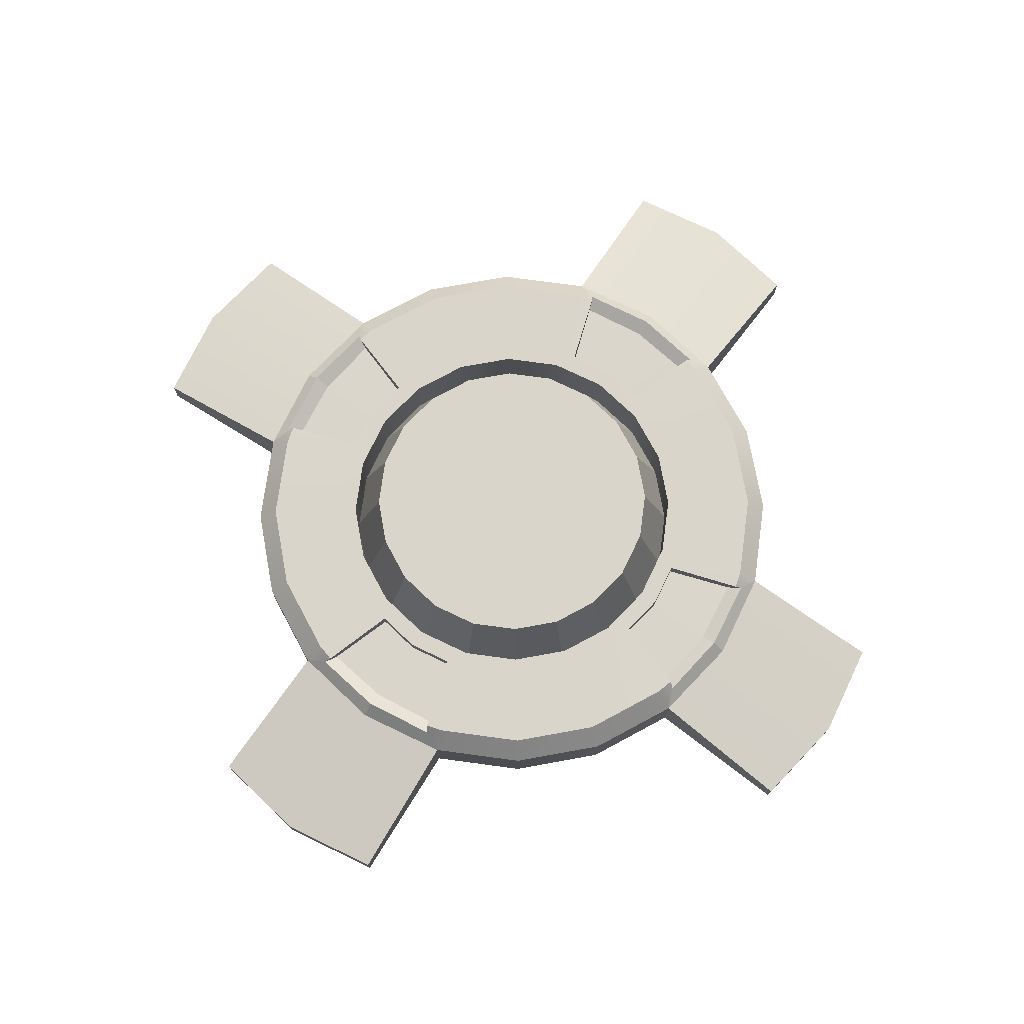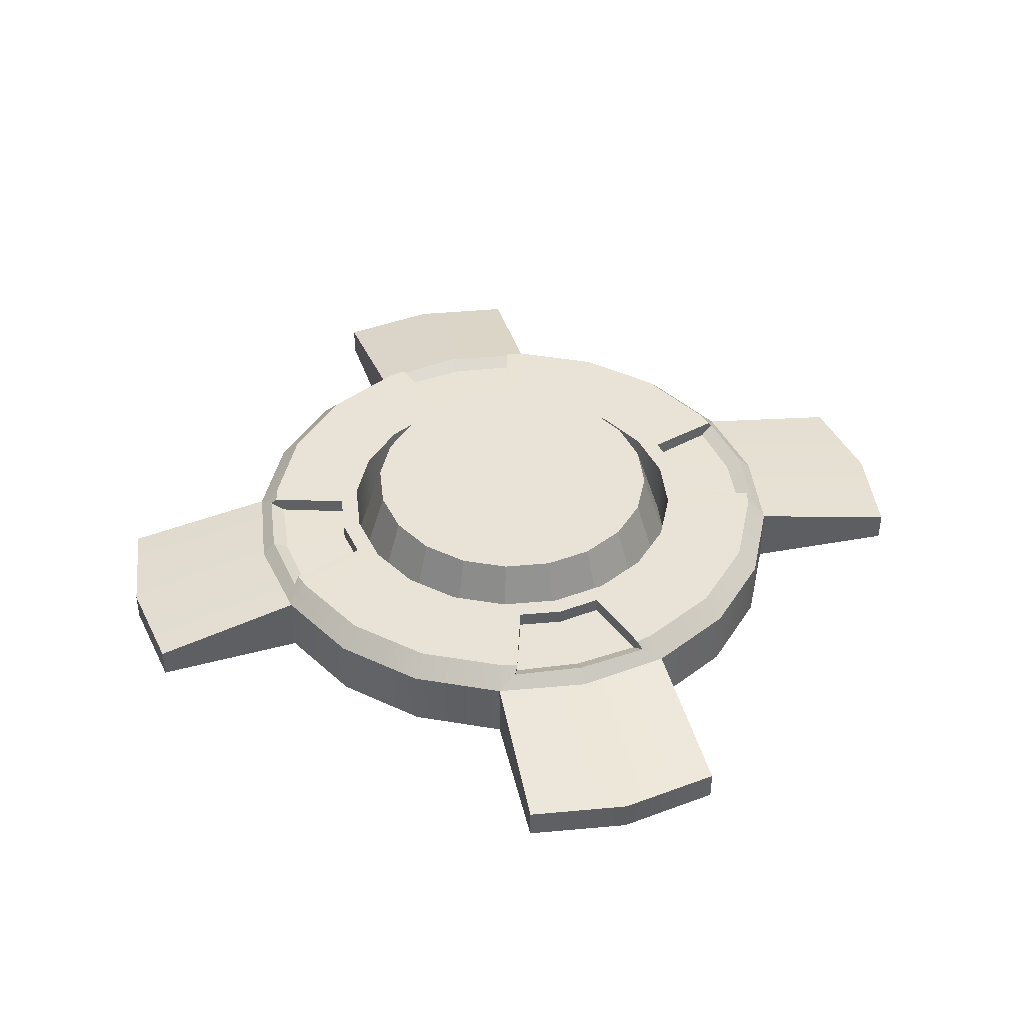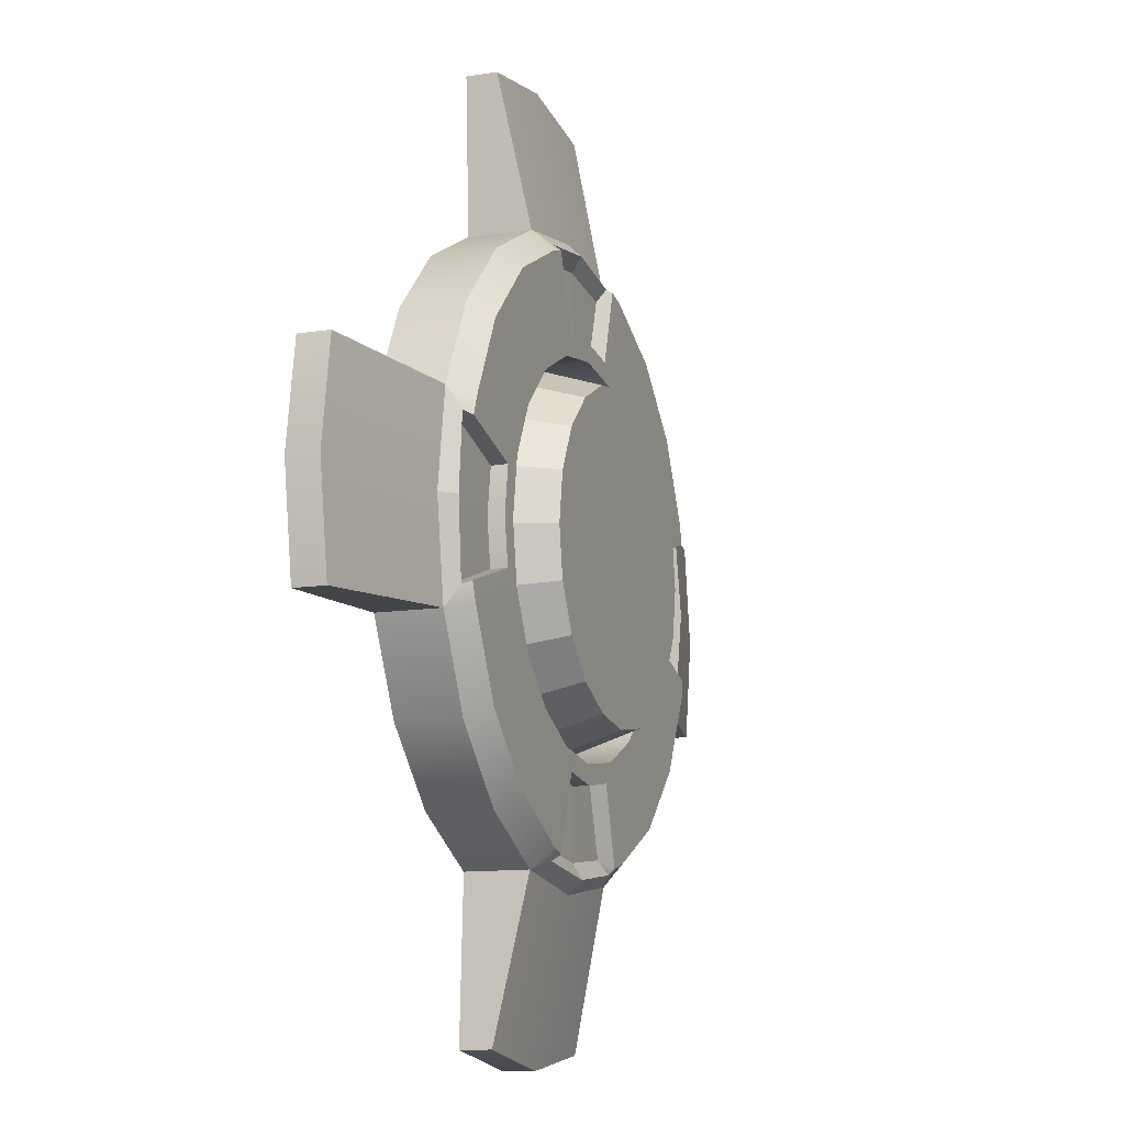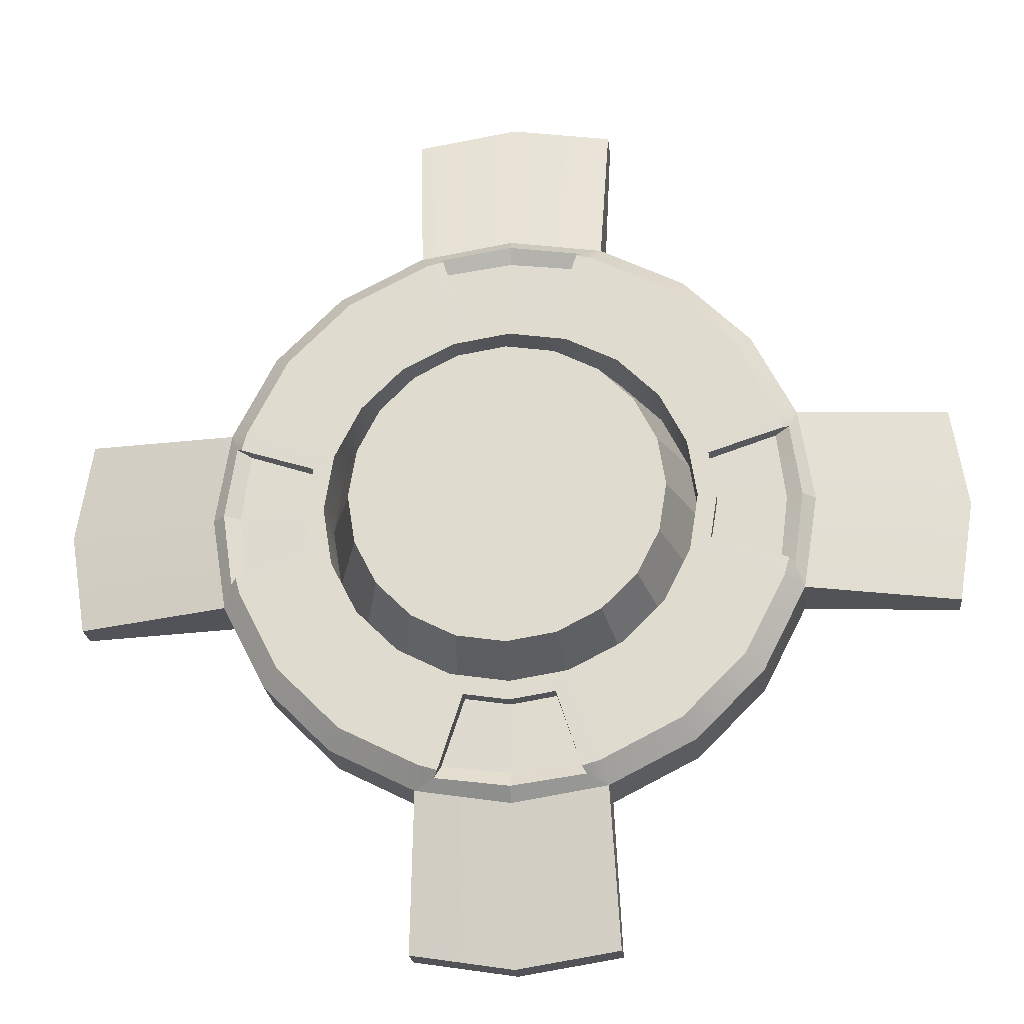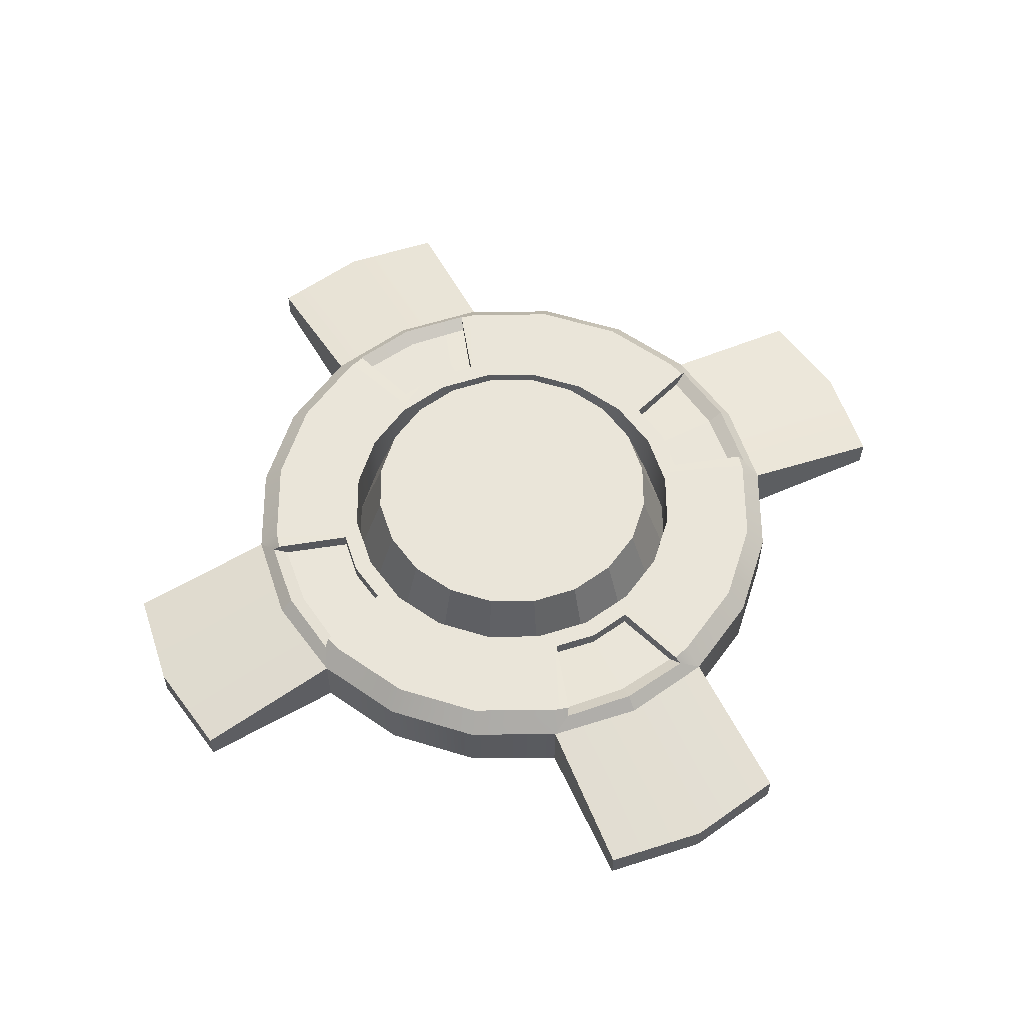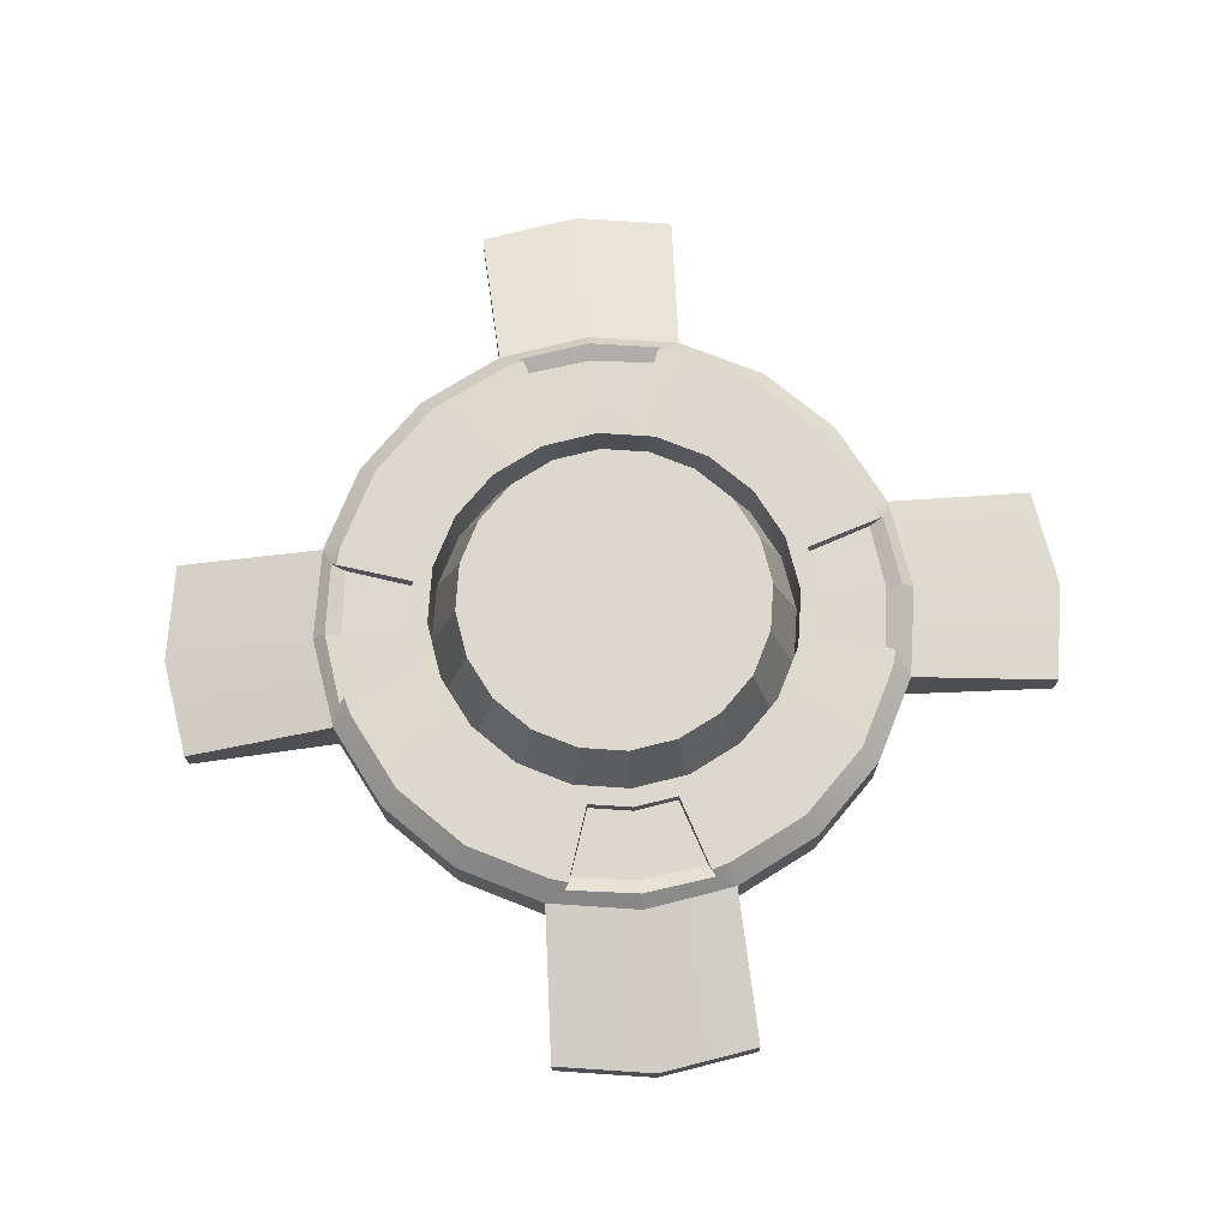
<metadata>
{"format":"obj","ext":"obj","renderer":"f3d","projection":"perspective","resolution":1024,"background":"white","views":[{"elev":74.2,"azim":124.7,"up":"+Y"},{"elev":41.5,"azim":164.6,"up":"+Y"},{"elev":-11.7,"azim":110.6,"up":"+Z"},{"elev":-22.5,"azim":-174.0,"up":"+Z"},{"elev":58.1,"azim":62.7,"up":"+Y"},{"elev":72.1,"azim":-95.2,"up":"+Y"}]}
</metadata>
<code>
g default
v 498.1 0.4105 0
v 498.1 33.58 0
v 480.6 0.4105 -110.4
v 480.6 33.58 -110.4
v 480.6 0.4105 110.4
v 480.6 33.58 110.4
v 314.3 0.4104 -102.1
v 314.3 67.72 -102.1
v 330.5 67.72 0
v 314.3 67.72 102.1
v 314.3 0.4104 102.1
v 299.4 72.43 0
v 290.1 71.64 -73.76
v 216.6 72.38 -48.87
v 224.4 72.38 0
v 316.1 82.25 0
v 304.8 80.55 -80.06
v 216.6 72.38 48.87
v 290.1 71.64 73.76
v 304.8 80.55 80.06
v -0 0.4105 498.1
v -0 33.58 498.1
v 110.4 0.4105 480.6
v 110.4 33.58 480.6
v -110.4 0.4105 480.6
v -110.4 33.58 480.6
v 102.1 0.4104 314.3
v 102.1 67.72 314.3
v -0 67.72 330.5
v -102.1 67.72 314.3
v -102.1 0.4104 314.3
v -0 72.43 299.4
v 73.76 71.64 290.1
v 48.87 72.38 216.6
v -0 72.38 224.4
v -0 82.25 316.1
v 80.06 80.55 304.8
v -48.87 72.38 216.6
v -73.76 71.64 290.1
v -80.06 80.55 304.8
v -0 0.4105 -498.1
v -0 33.58 -498.1
v -110.4 0.4105 -480.6
v -110.4 33.58 -480.6
v 110.4 0.4105 -480.6
v 110.4 33.58 -480.6
v -102.1 0.4104 -314.3
v -102.1 67.72 -314.3
v -0 67.72 -330.5
v 102.1 67.72 -314.3
v 102.1 0.4104 -314.3
v -0 72.43 -299.4
v -73.76 71.64 -290.1
v -48.87 72.38 -216.6
v -0 72.38 -224.4
v -0 82.25 -316.1
v -80.06 80.55 -304.8
v 48.87 72.38 -216.6
v 73.76 71.64 -290.1
v 80.06 80.55 -304.8
v -498.1 0.4105 -0
v -498.1 33.58 -0
v -480.6 0.4105 110.4
v -480.6 33.58 110.4
v -480.6 0.4105 -110.4
v -480.6 33.58 -110.4
v -314.3 0.4104 102.1
v -314.3 67.72 102.1
v -330.5 67.72 0
v -314.3 67.72 -102.1
v -314.3 0.4104 -102.1
v -299.4 72.43 -0
v -290.1 71.64 73.76
v -216.6 72.38 48.87
v -224.4 72.38 -0
v -316.1 82.25 0
v -304.8 80.55 80.06
v -216.6 72.38 -48.87
v -290.1 71.64 -73.76
v -304.8 80.55 -80.06
v 267.4 0.4104 194.2
v 203.9 89.74 0
v 193.9 89.74 63.01
v 165 89.74 119.9
v 203.9 22.1 0
v 193.9 22.1 63.01
v 165 22.1 119.9
v 138.8 123.3 100.8
v 293.1 89.74 95.23
v 249.3 89.74 181.1
v 267.4 67.72 194.2
v 224.5 89.74 -0
v 298.6 88.93 75.68
v 216.7 89.74 49.06
v 194.2 0.4104 267.4
v 0 89.74 203.9
v 63.01 89.74 193.9
v 119.9 89.74 165
v -0 22.1 203.9
v 63.01 22.1 193.9
v 119.9 22.1 165
v 95.23 89.74 293.1
v 181.1 89.74 249.3
v 194.2 67.72 267.4
v 0 89.74 224.5
v 75.68 88.93 298.6
v 49.06 89.74 216.7
v -267.4 0.4104 194.2
v -203.9 89.74 -0
v -193.9 89.74 63.01
v -165 89.74 119.9
v -203.9 22.1 -0
v -193.9 22.1 63.01
v -165 22.1 119.9
v -100.8 123.3 138.8
v -293.1 89.74 95.23
v -249.3 89.74 181.1
v -267.4 67.72 194.2
v -224.5 89.74 -0
v -298.6 88.93 75.68
v -216.7 89.74 49.06
v -194.2 0.4104 267.4
v -63.01 89.74 193.9
v -119.9 89.74 165
v -63.01 22.1 193.9
v -119.9 22.1 165
v -95.23 89.74 293.1
v -181.1 89.74 249.3
v -194.2 67.72 267.4
v -75.68 88.93 298.6
v -49.06 89.74 216.7
v 267.4 0.4104 -194.2
v 193.9 89.74 -63.01
v 165 89.74 -119.9
v 193.9 22.1 -63.01
v 165 22.1 -119.9
v 100.8 123.3 -138.8
v 293.1 89.74 -95.23
v 249.3 89.74 -181.1
v 267.4 67.72 -194.2
v 298.6 88.93 -75.68
v 216.7 89.74 -49.06
v 194.2 0.4104 -267.4
v 0 89.74 -203.9
v 63.01 89.74 -193.9
v 119.9 89.74 -165
v 0 22.1 -203.9
v 63.01 22.1 -193.9
v 119.9 22.1 -165
v 95.23 89.74 -293.1
v 181.1 89.74 -249.3
v 194.2 67.72 -267.4
v 0 89.74 -224.5
v 75.68 88.93 -298.6
v 49.06 89.74 -216.7
v -267.4 0.4104 -194.2
v -193.9 89.74 -63.01
v -165 89.74 -119.9
v -193.9 22.1 -63.01
v -165 22.1 -119.9
v -138.8 123.3 -100.8
v -293.1 89.74 -95.23
v -249.3 89.74 -181.1
v -267.4 67.72 -194.2
v -298.6 88.93 -75.68
v -216.7 89.74 -49.06
v -194.2 0.4104 -267.4
v -63.01 89.74 -193.9
v -119.9 89.74 -165
v -63.01 22.1 -193.9
v -119.9 22.1 -165
v -95.23 89.74 -293.1
v -181.1 89.74 -249.3
v -194.2 67.72 -267.4
v -75.68 88.93 -298.6
v -49.06 89.74 -216.7
v -0 123.3 -0
v 100.8 123.3 138.8
v -138.8 123.3 100.8
v 138.8 123.3 -100.8
v -100.8 123.3 -138.8
v 171.5 123.3 0
v 163.1 123.3 53
v -0 123.3 171.5
v 53 123.3 163.1
v -171.5 123.3 0
v -163.1 123.3 53
v -53 123.3 163.1
v 163.1 123.3 -53
v 0 123.3 -171.5
v 53 123.3 -163.1
v -163.1 123.3 -53
v -53 123.3 -163.1
g polySurface7
f 1 3 4 2
f 7 8 4 3
f 8 9 2 4
f 6 5 1 2
f 11 5 6 10
f 10 6 2 9
f 12 13 14 15
f 12 16 17 13
f 12 15 18 19
f 12 19 20 16
f 21 23 24 22
f 27 28 24 23
f 28 29 22 24
f 26 25 21 22
f 31 25 26 30
f 30 26 22 29
f 32 33 34 35
f 32 36 37 33
f 32 35 38 39
f 32 39 40 36
f 41 43 44 42
f 47 48 44 43
f 48 49 42 44
f 46 45 41 42
f 51 45 46 50
f 50 46 42 49
f 52 53 54 55
f 52 56 57 53
f 52 55 58 59
f 52 59 60 56
f 61 63 64 62
f 67 68 64 63
f 68 69 62 64
f 66 65 61 62
f 71 65 66 70
f 70 66 62 69
f 72 73 74 75
f 72 76 77 73
f 72 75 78 79
f 72 79 80 76
f 11 10 91 81
f 95 81 91 104
f 182 177 183
f 183 177 88
f 89 83 84 90
f 90 84 98 103
f 82 85 86 83
f 83 86 87 84
f 84 87 101 98
f 85 182 183 86
f 86 183 88 87
f 87 88 178 101
f 12 19 20 16
f 89 90 91 10
f 91 90 103 104
f 89 93 94 83
f 83 94 92 82
f 9 16 20 10
f 10 20 93 89
f 93 19 18 94
f 94 18 15 92
f 20 19 93
f 27 95 104 28
f 184 185 177
f 185 178 177
f 178 88 177
f 102 103 98 97
f 96 97 100 99
f 97 98 101 100
f 99 100 185 184
f 100 101 178 185
f 32 36 37 33
f 102 28 104 103
f 102 97 107 106
f 97 96 105 107
f 29 28 37 36
f 28 102 106 37
f 106 107 34 33
f 107 105 35 34
f 37 106 33
f 67 108 118 68
f 186 187 177
f 187 179 177
f 116 117 111 110
f 109 110 113 112
f 110 111 114 113
f 112 113 187 186
f 113 114 179 187
f 116 68 118 117
f 116 110 121 120
f 110 109 119 121
f 69 68 77 76
f 68 116 120 77
f 120 121 74 73
f 121 119 75 74
f 77 120 73
f 31 30 129 122
f 108 122 129 118
f 184 177 188
f 188 177 115
f 115 177 179
f 127 123 124 128
f 117 128 124 111
f 96 99 125 123
f 123 125 126 124
f 111 124 126 114
f 99 184 188 125
f 125 188 115 126
f 114 126 115 179
f 32 39 40 36
f 127 128 129 30
f 118 129 128 117
f 127 130 131 123
f 123 131 105 96
f 29 36 40 30
f 30 40 130 127
f 130 39 38 131
f 131 38 35 105
f 40 39 130
f 7 132 140 8
f 182 189 177
f 189 180 177
f 138 139 134 133
f 82 133 135 85
f 133 134 136 135
f 85 135 189 182
f 135 136 180 189
f 12 16 17 13
f 138 8 140 139
f 138 133 142 141
f 133 82 92 142
f 9 8 17 16
f 8 138 141 17
f 141 142 14 13
f 142 92 15 14
f 17 141 13
f 51 50 152 143
f 132 143 152 140
f 190 177 191
f 191 177 137
f 137 177 180
f 150 145 146 151
f 139 151 146 134
f 144 147 148 145
f 145 148 149 146
f 134 146 149 136
f 147 190 191 148
f 148 191 137 149
f 136 149 137 180
f 52 59 60 56
f 150 151 152 50
f 140 152 151 139
f 150 154 155 145
f 145 155 153 144
f 49 56 60 50
f 50 60 154 150
f 154 59 58 155
f 155 58 55 153
f 60 59 154
f 71 70 164 156
f 167 156 164 174
f 186 177 192
f 192 177 161
f 162 157 158 163
f 163 158 169 173
f 109 112 159 157
f 157 159 160 158
f 158 160 171 169
f 112 186 192 159
f 159 192 161 160
f 160 161 181 171
f 162 163 164 70
f 164 163 173 174
f 162 165 166 157
f 157 166 119 109
f 69 76 80 70
f 70 80 165 162
f 165 79 78 166
f 166 78 75 119
f 80 79 165
f 47 167 174 48
f 190 193 177
f 193 181 177
f 181 161 177
f 172 173 169 168
f 144 168 170 147
f 168 169 171 170
f 147 170 193 190
f 170 171 181 193
f 52 56 57 53
f 172 48 174 173
f 172 168 176 175
f 168 144 153 176
f 49 48 57 56
f 48 172 175 57
f 175 176 54 53
f 176 153 55 54
f 57 175 53

</code>
